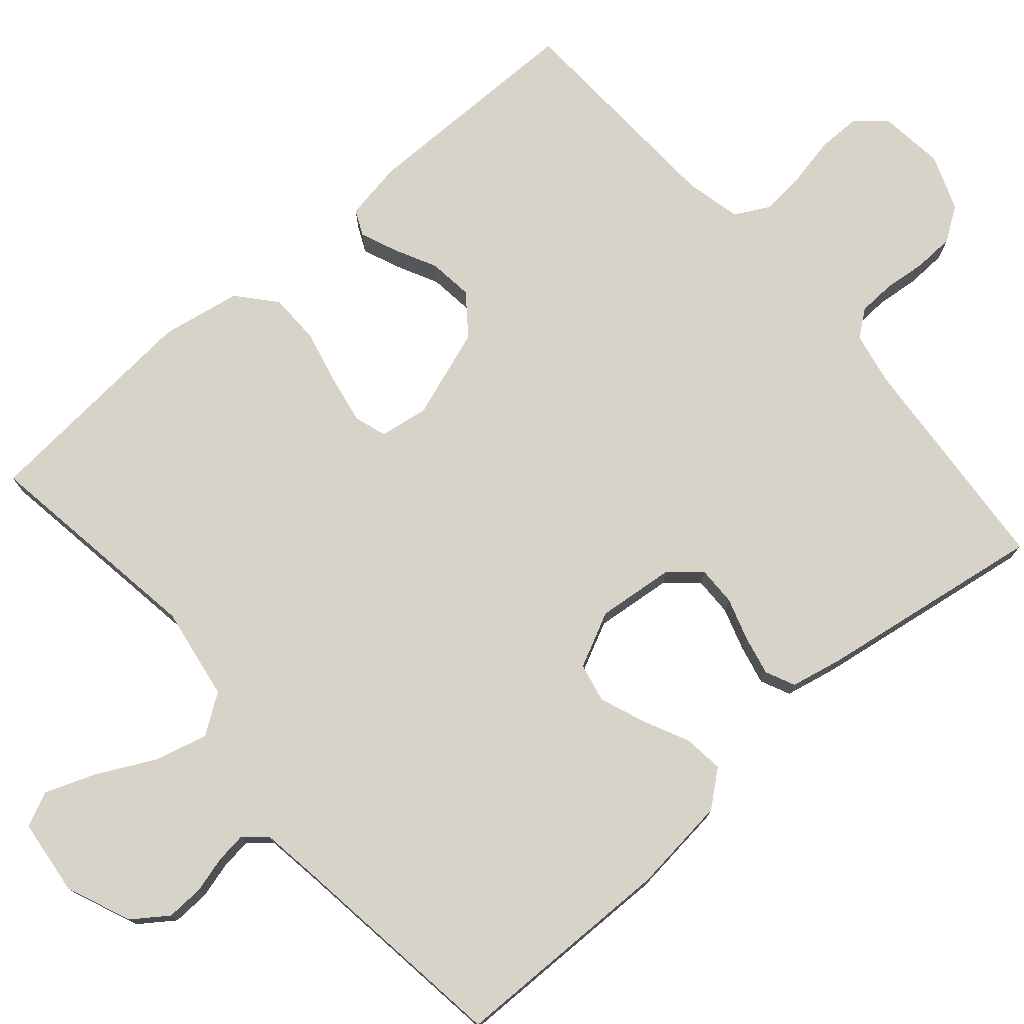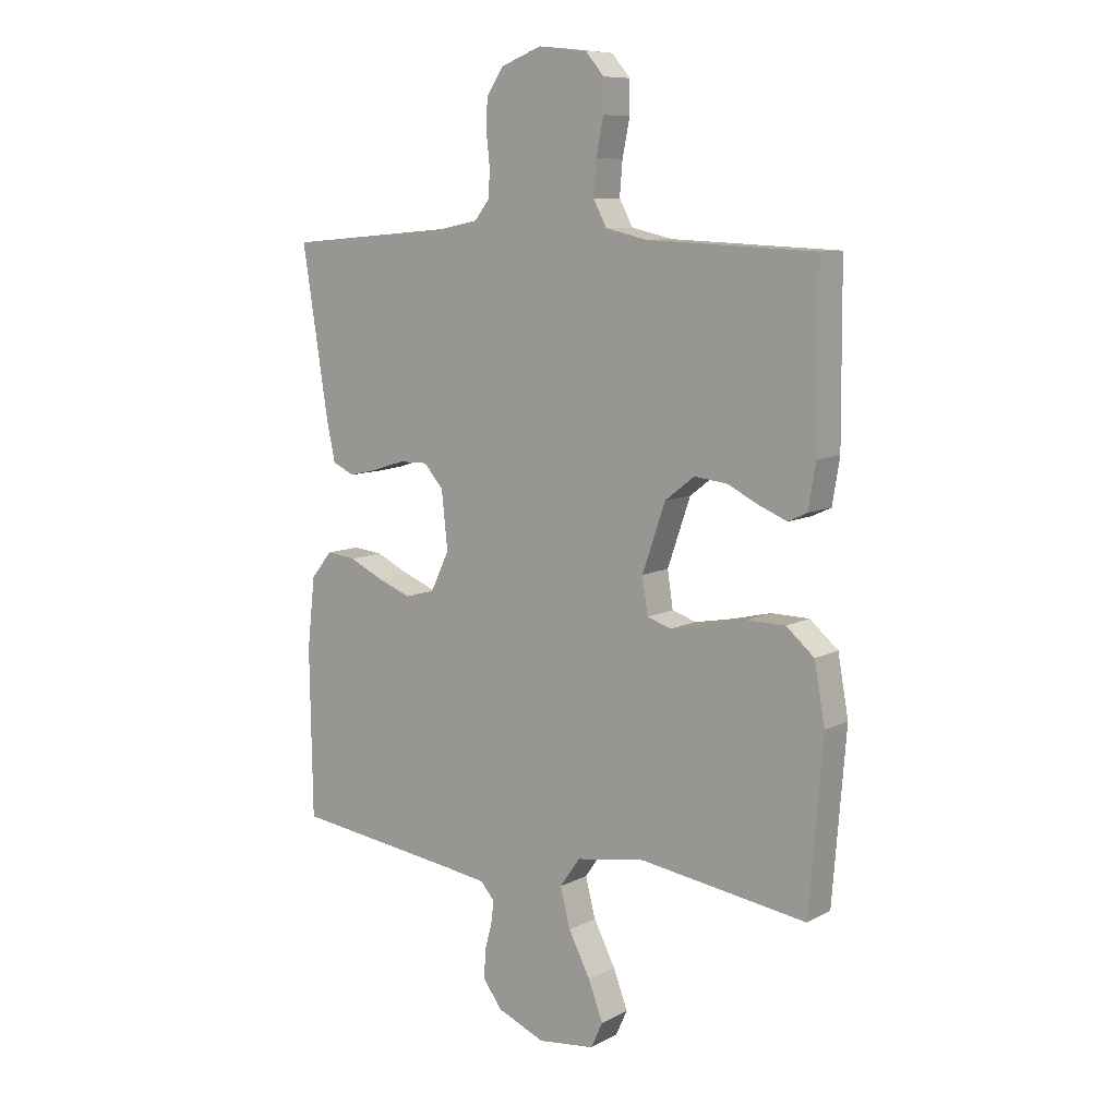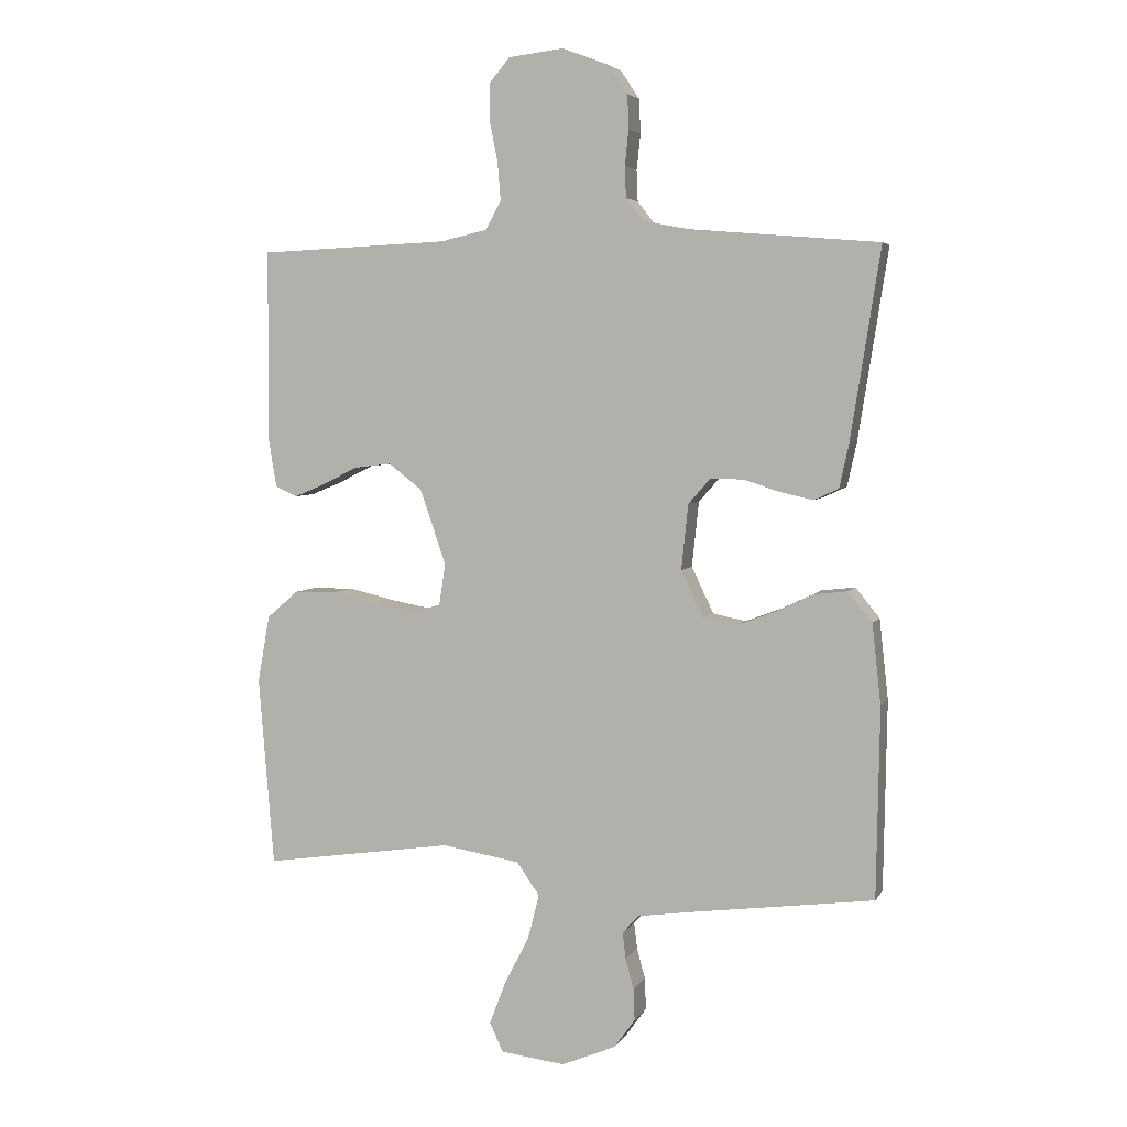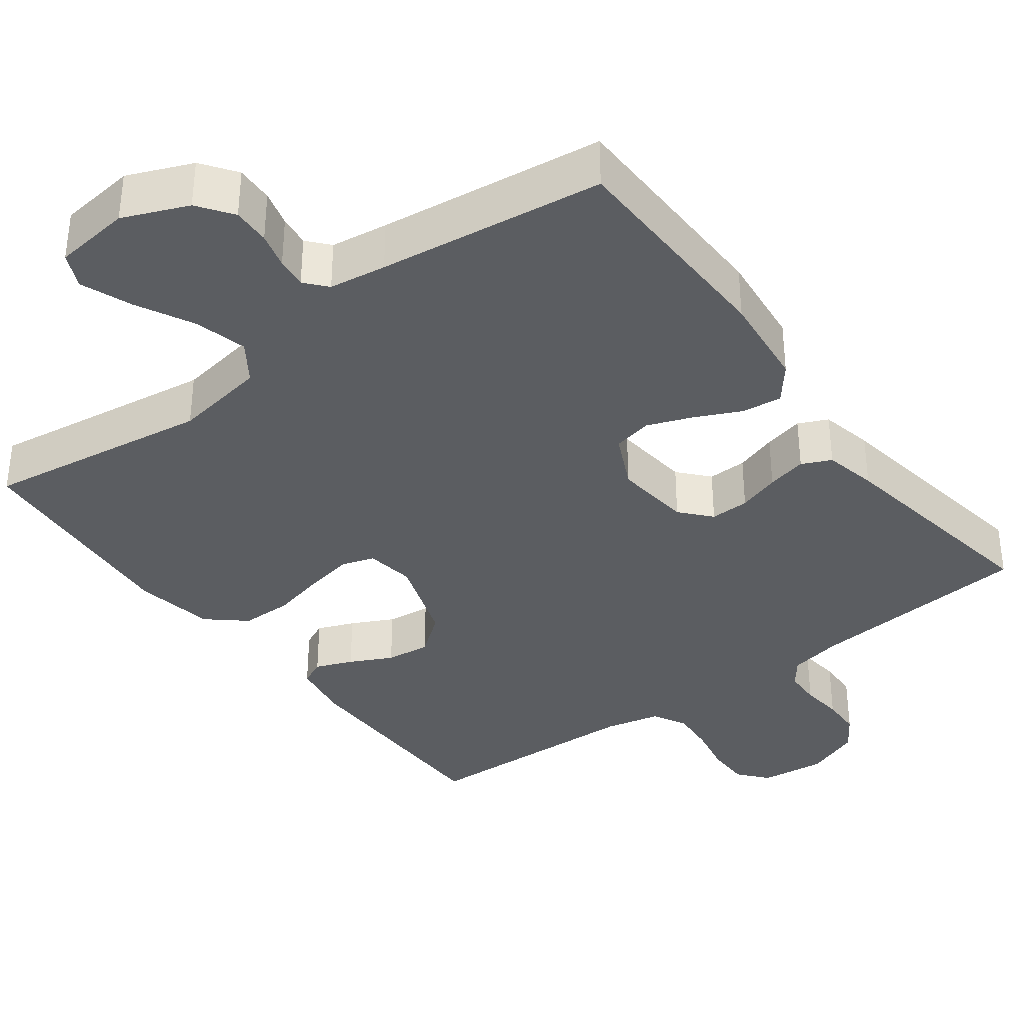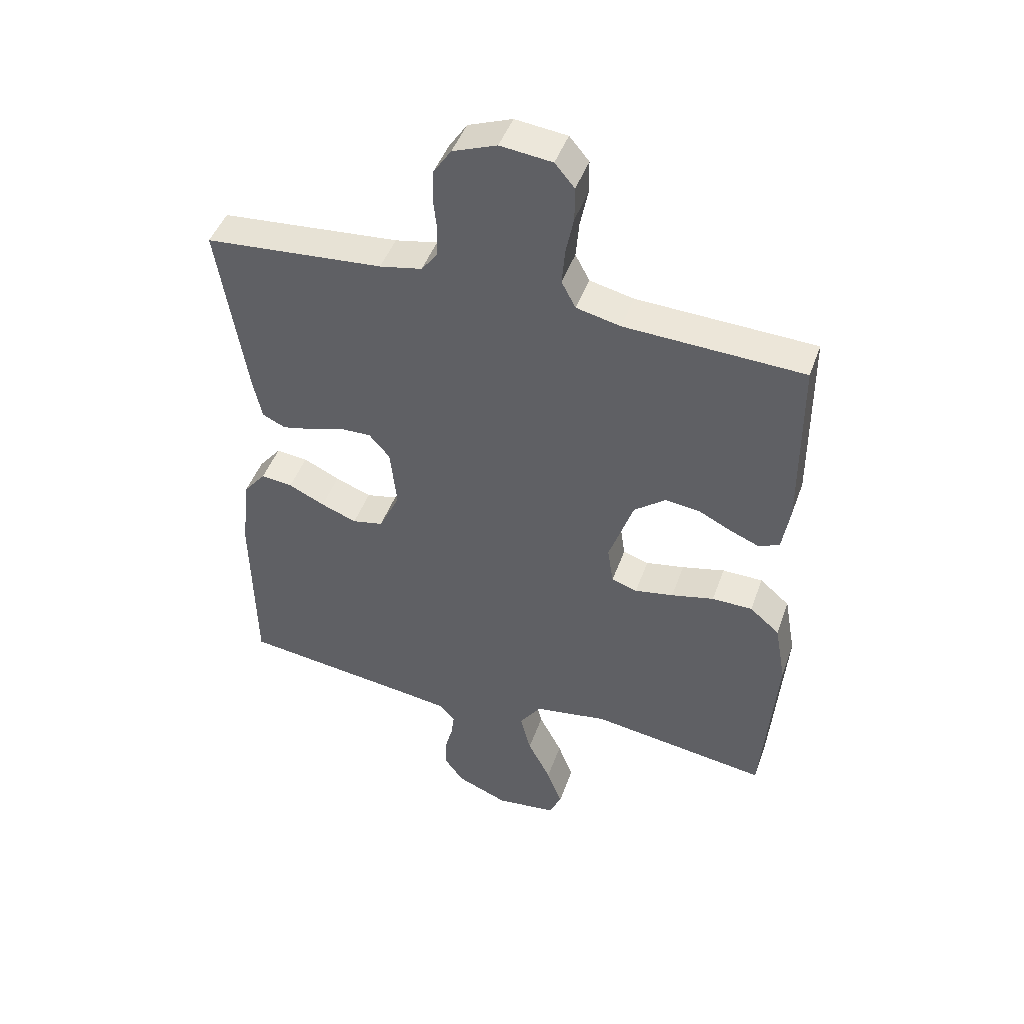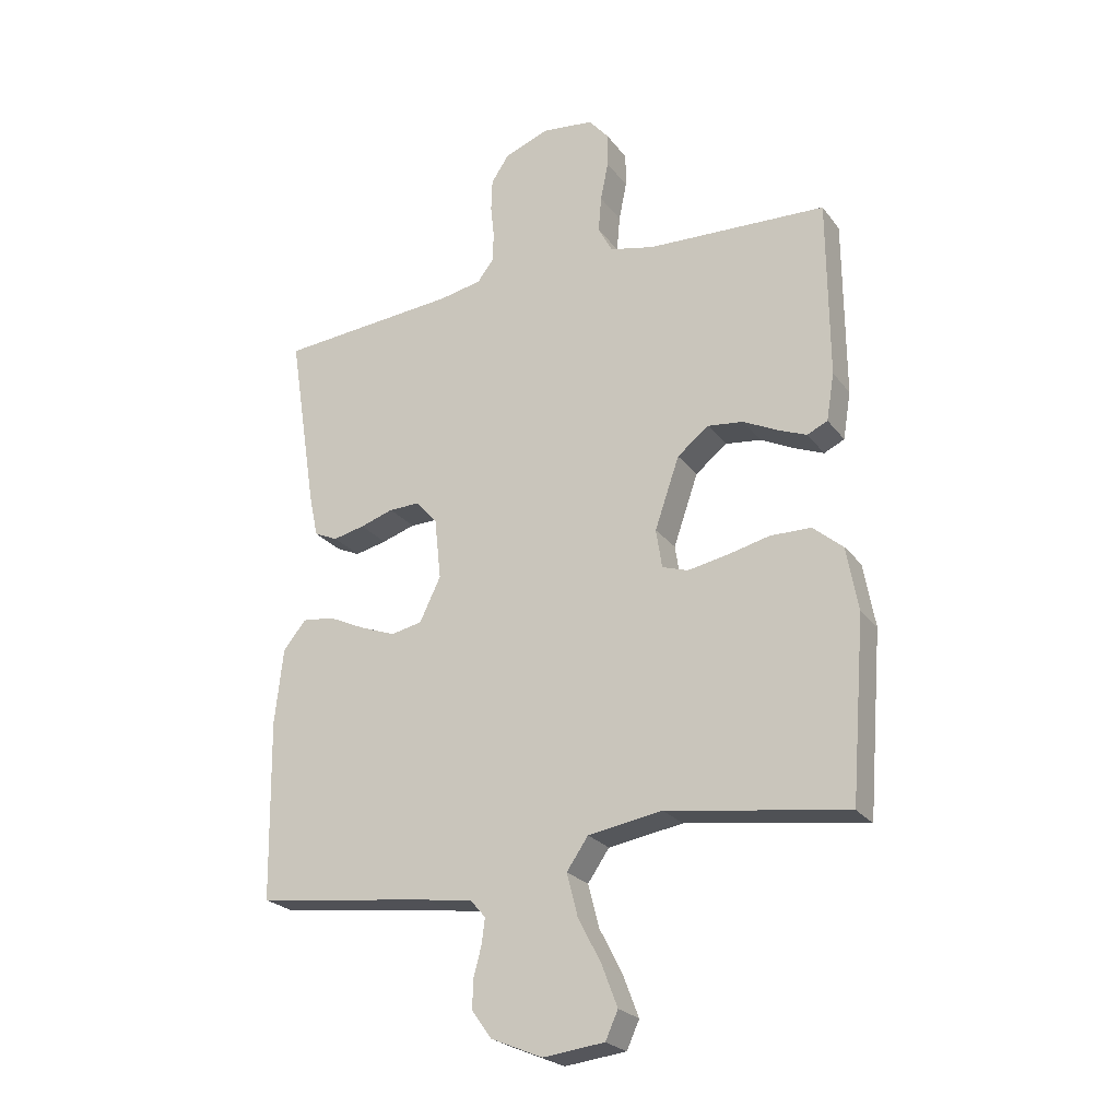
<metadata>
{"format":"obj","ext":"obj","renderer":"f3d","projection":"perspective","resolution":1024,"background":"white","views":[{"elev":75.9,"azim":-131.0,"up":"+Y"},{"elev":9.1,"azim":36.5,"up":"+Z"},{"elev":4.6,"azim":-163.1,"up":"+Z"},{"elev":-36.2,"azim":-143.1,"up":"+Y"},{"elev":45.8,"azim":19.1,"up":"+Z"},{"elev":-24.1,"azim":27.7,"up":"+Z"}]}
</metadata>
<code>
v -0.5 0.07 -0.5
v -0.505 0.07 -0.2
v -0.491 0.07 -0.073
v -0.453 0.07 -0.026
v -0.4 0.07 -0.032
v -0.339 0.07 -0.061
v -0.279 0.07 -0.084
v -0.227 0.07 -0.073
v -0.192 0.07 0
v -0.203 0.07 0.103
v -0.238 0.07 0.143
v -0.29 0.07 0.142
v -0.346 0.07 0.124
v -0.399 0.07 0.112
v -0.438 0.07 0.13
v -0.453 0.07 0.2
v -0.5 0.07 0.5
v -0.2 0.07 0.525
v -0.129 0.07 0.539
v -0.102 0.07 0.574
v -0.1 0.07 0.623
v -0.106 0.07 0.679
v -0.104 0.07 0.733
v -0.074 0.07 0.778
v 0 0.07 0.806
v 0.087 0.07 0.796
v 0.12 0.07 0.757
v 0.12 0.07 0.7
v 0.107 0.07 0.635
v 0.102 0.07 0.575
v 0.126 0.07 0.53
v 0.2 0.07 0.513
v 0.5 0.07 0.5
v 0.502 0.07 0.2
v 0.489 0.07 0.121
v 0.455 0.07 0.105
v 0.406 0.07 0.125
v 0.35 0.07 0.153
v 0.291 0.07 0.16
v 0.238 0.07 0.119
v 0.197 0.07 0
v 0.207 0.07 -0.065
v 0.25 0.07 -0.079
v 0.315 0.07 -0.067
v 0.387 0.07 -0.05
v 0.455 0.07 -0.051
v 0.505 0.07 -0.094
v 0.524 0.07 -0.2
v 0.5 0.07 -0.5
v 0.2 0.07 -0.456
v 0.076 0.07 -0.476
v 0.04 0.07 -0.528
v 0.058 0.07 -0.598
v 0.097 0.07 -0.674
v 0.123 0.07 -0.742
v 0.102 0.07 -0.788
v 0 0.07 -0.8
v -0.086 0.07 -0.764
v -0.119 0.07 -0.718
v -0.117 0.07 -0.668
v -0.104 0.07 -0.62
v -0.099 0.07 -0.579
v -0.124 0.07 -0.55
v -0.2 0.07 -0.539
v -0.5 0 -0.5
v -0.505 0 -0.2
v -0.491 0 -0.073
v -0.453 0 -0.026
v -0.4 0 -0.032
v -0.339 0 -0.061
v -0.279 0 -0.084
v -0.227 0 -0.073
v -0.192 0 0
v -0.203 0 0.103
v -0.238 0 0.143
v -0.29 0 0.142
v -0.346 0 0.124
v -0.399 0 0.112
v -0.438 0 0.13
v -0.453 0 0.2
v -0.5 0 0.5
v -0.2 0 0.525
v -0.129 0 0.539
v -0.102 0 0.574
v -0.1 0 0.623
v -0.106 0 0.679
v -0.104 0 0.733
v -0.074 0 0.778
v 0 0 0.806
v 0.087 0 0.796
v 0.12 0 0.757
v 0.12 0 0.7
v 0.107 0 0.635
v 0.102 0 0.575
v 0.126 0 0.53
v 0.2 0 0.513
v 0.5 0 0.5
v 0.502 0 0.2
v 0.489 0 0.121
v 0.455 0 0.105
v 0.406 0 0.125
v 0.35 0 0.153
v 0.291 0 0.16
v 0.238 0 0.119
v 0.197 0 0
v 0.207 0 -0.065
v 0.25 0 -0.079
v 0.315 0 -0.067
v 0.387 0 -0.05
v 0.455 0 -0.051
v 0.505 0 -0.094
v 0.524 0 -0.2
v 0.5 0 -0.5
v 0.2 0 -0.456
v 0.076 0 -0.476
v 0.04 0 -0.528
v 0.058 0 -0.598
v 0.097 0 -0.674
v 0.123 0 -0.742
v 0.102 0 -0.788
v 0 0 -0.8
v -0.086 0 -0.764
v -0.119 0 -0.718
v -0.117 0 -0.668
v -0.104 0 -0.62
v -0.099 0 -0.579
v -0.124 0 -0.55
v -0.2 0 -0.539
f 58 59 60 61
f 58 61 62
f 57 58 62
f 56 57 62
f 53 54 55 56
f 52 53 56 62
f 51 52 62 63
f 47 48 49 50
f 47 50 51
f 44 45 46 47
f 43 44 47 51
f 42 43 51 63
f 35 36 37 38
f 33 34 35 38
f 32 33 38 39
f 31 32 39 40
f 26 27 28 29
f 26 29 30
f 25 26 30
f 24 25 30
f 21 22 23 24
f 20 21 24 30
f 19 20 30 31
f 15 16 17 18
f 12 13 14 15
f 12 15 18 19
f 3 4 5 6
f 3 6 7
f 64 1 2 3
f 64 3 7
f 41 42 63 64
f 41 64 7 8
f 40 41 8 9
f 31 40 9 10
f 11 12 19 31
f 10 11 31
f 125 124 123 122
f 126 125 122
f 126 122 121
f 126 121 120
f 120 119 118 117
f 126 120 117 116
f 127 126 116 115
f 114 113 112 111
f 115 114 111
f 111 110 109 108
f 115 111 108 107
f 127 115 107 106
f 102 101 100 99
f 102 99 98 97
f 103 102 97 96
f 104 103 96 95
f 93 92 91 90
f 94 93 90
f 94 90 89
f 94 89 88
f 88 87 86 85
f 94 88 85 84
f 95 94 84 83
f 82 81 80 79
f 79 78 77 76
f 83 82 79 76
f 70 69 68 67
f 71 70 67
f 67 66 65 128
f 71 67 128
f 128 127 106 105
f 72 71 128 105
f 73 72 105 104
f 74 73 104 95
f 95 83 76 75
f 95 75 74
f 1 65 66 2
f 2 66 67 3
f 3 67 68 4
f 4 68 69 5
f 5 69 70 6
f 6 70 71 7
f 7 71 72 8
f 8 72 73 9
f 9 73 74 10
f 10 74 75 11
f 11 75 76 12
f 12 76 77 13
f 13 77 78 14
f 14 78 79 15
f 15 79 80 16
f 16 80 81 17
f 17 81 82 18
f 18 82 83 19
f 19 83 84 20
f 20 84 85 21
f 21 85 86 22
f 22 86 87 23
f 23 87 88 24
f 24 88 89 25
f 25 89 90 26
f 26 90 91 27
f 27 91 92 28
f 28 92 93 29
f 29 93 94 30
f 30 94 95 31
f 31 95 96 32
f 32 96 97 33
f 33 97 98 34
f 34 98 99 35
f 35 99 100 36
f 36 100 101 37
f 37 101 102 38
f 38 102 103 39
f 39 103 104 40
f 40 104 105 41
f 41 105 106 42
f 42 106 107 43
f 43 107 108 44
f 44 108 109 45
f 45 109 110 46
f 46 110 111 47
f 47 111 112 48
f 48 112 113 49
f 49 113 114 50
f 50 114 115 51
f 51 115 116 52
f 52 116 117 53
f 53 117 118 54
f 54 118 119 55
f 55 119 120 56
f 56 120 121 57
f 57 121 122 58
f 58 122 123 59
f 59 123 124 60
f 60 124 125 61
f 61 125 126 62
f 62 126 127 63
f 63 127 128 64
f 64 128 65 1

</code>
